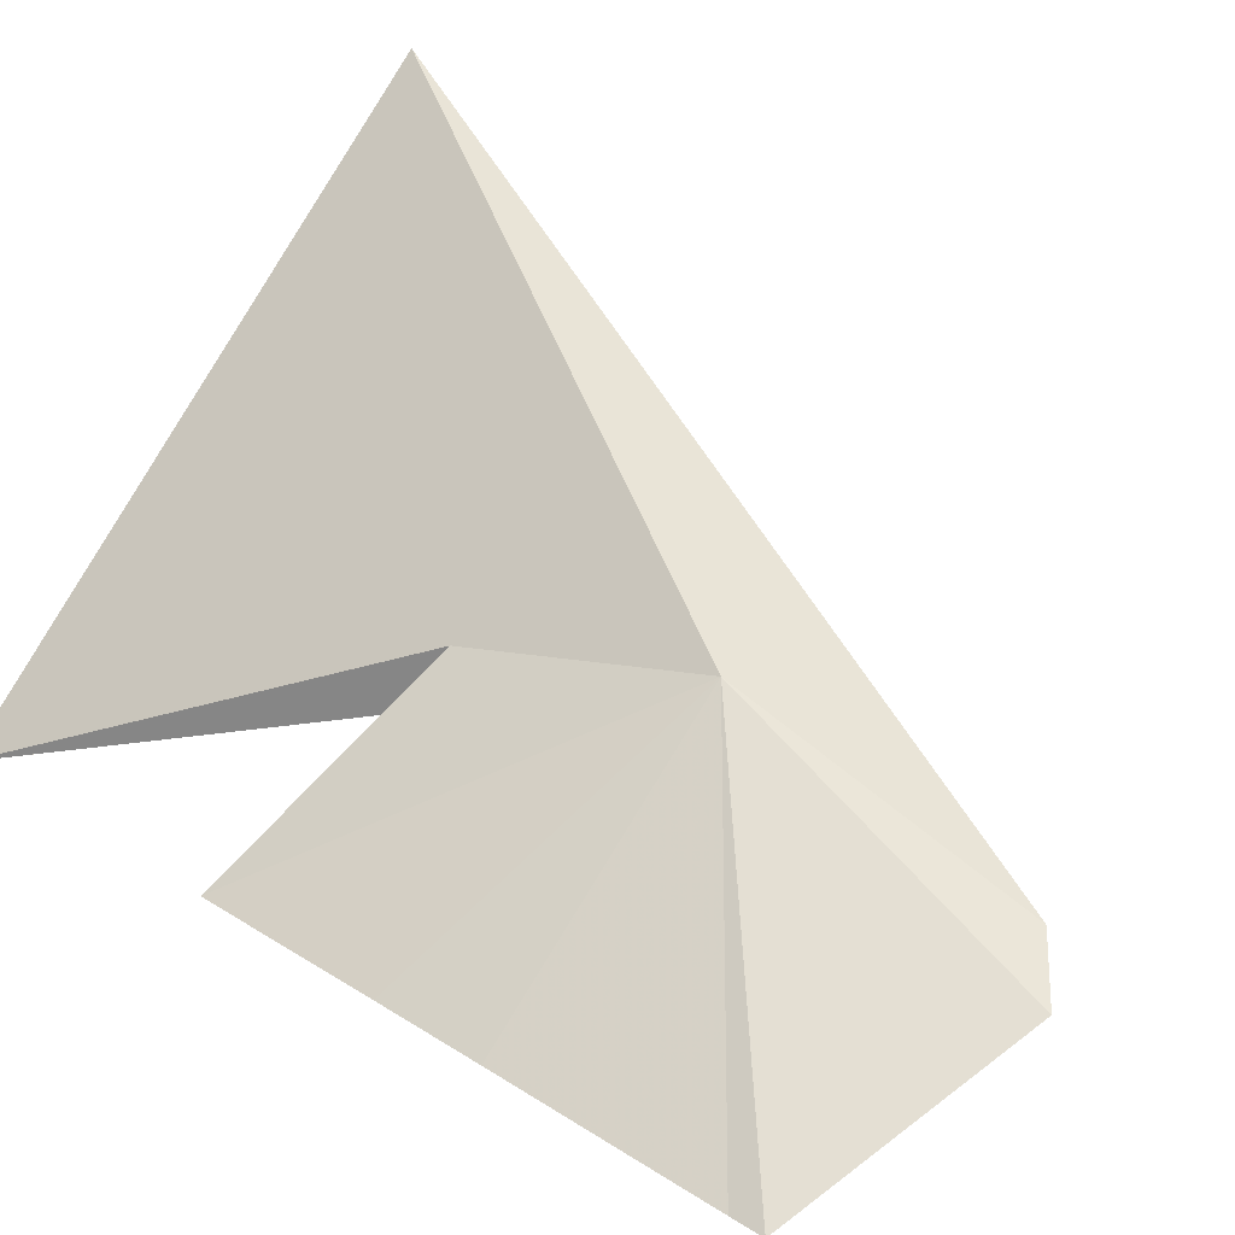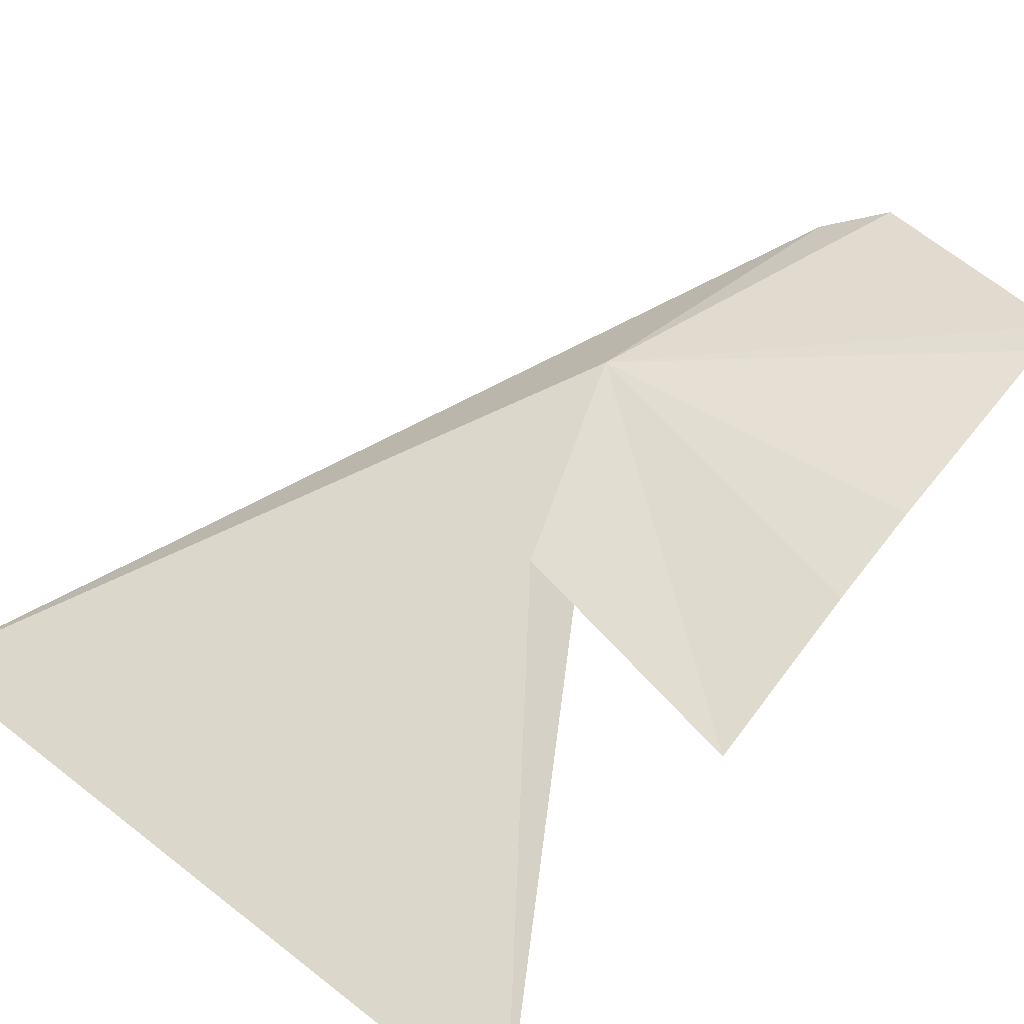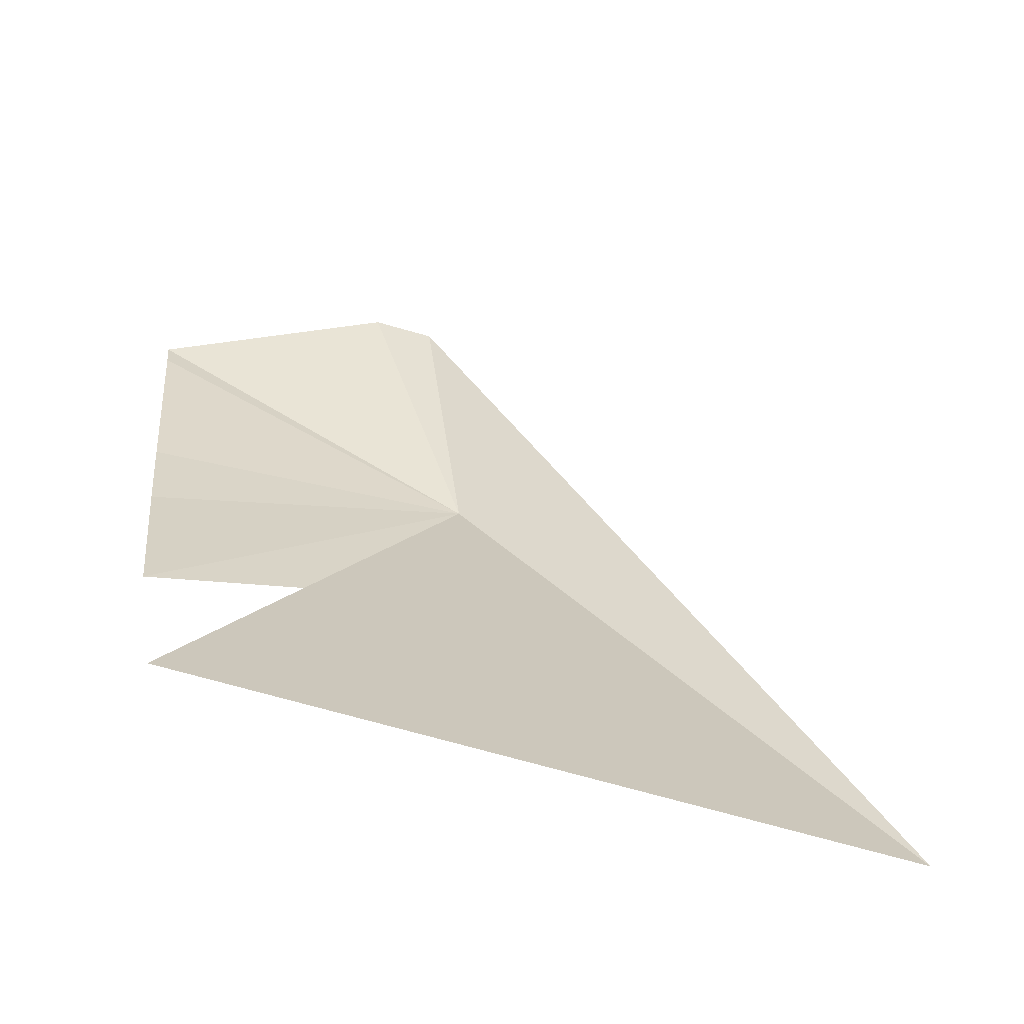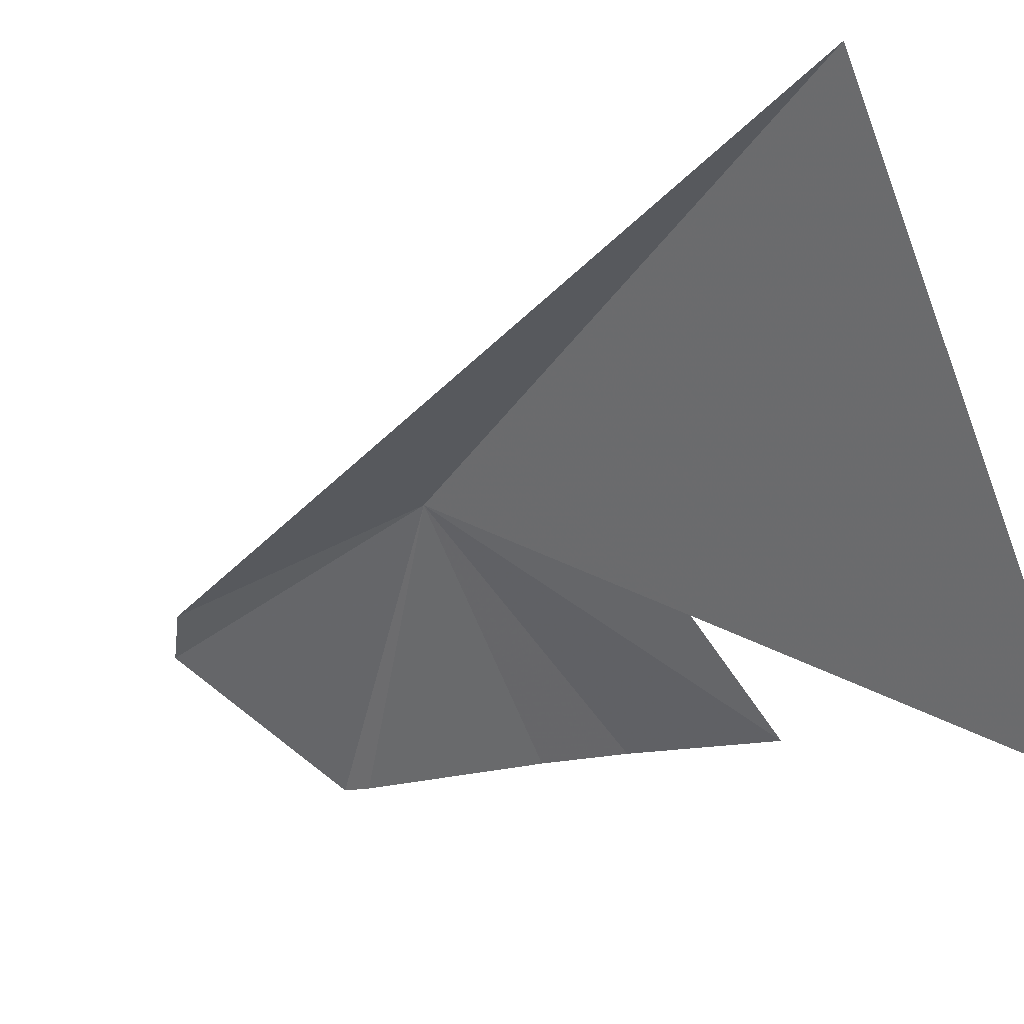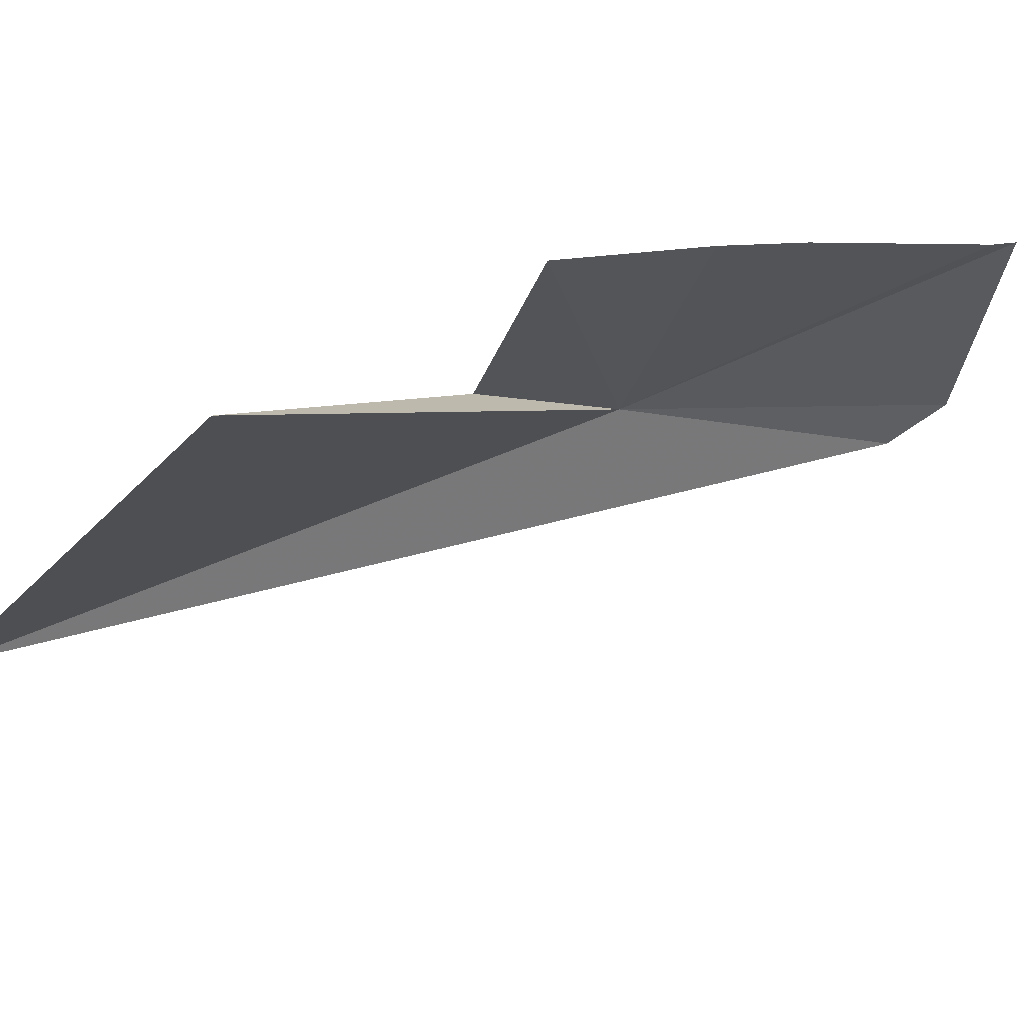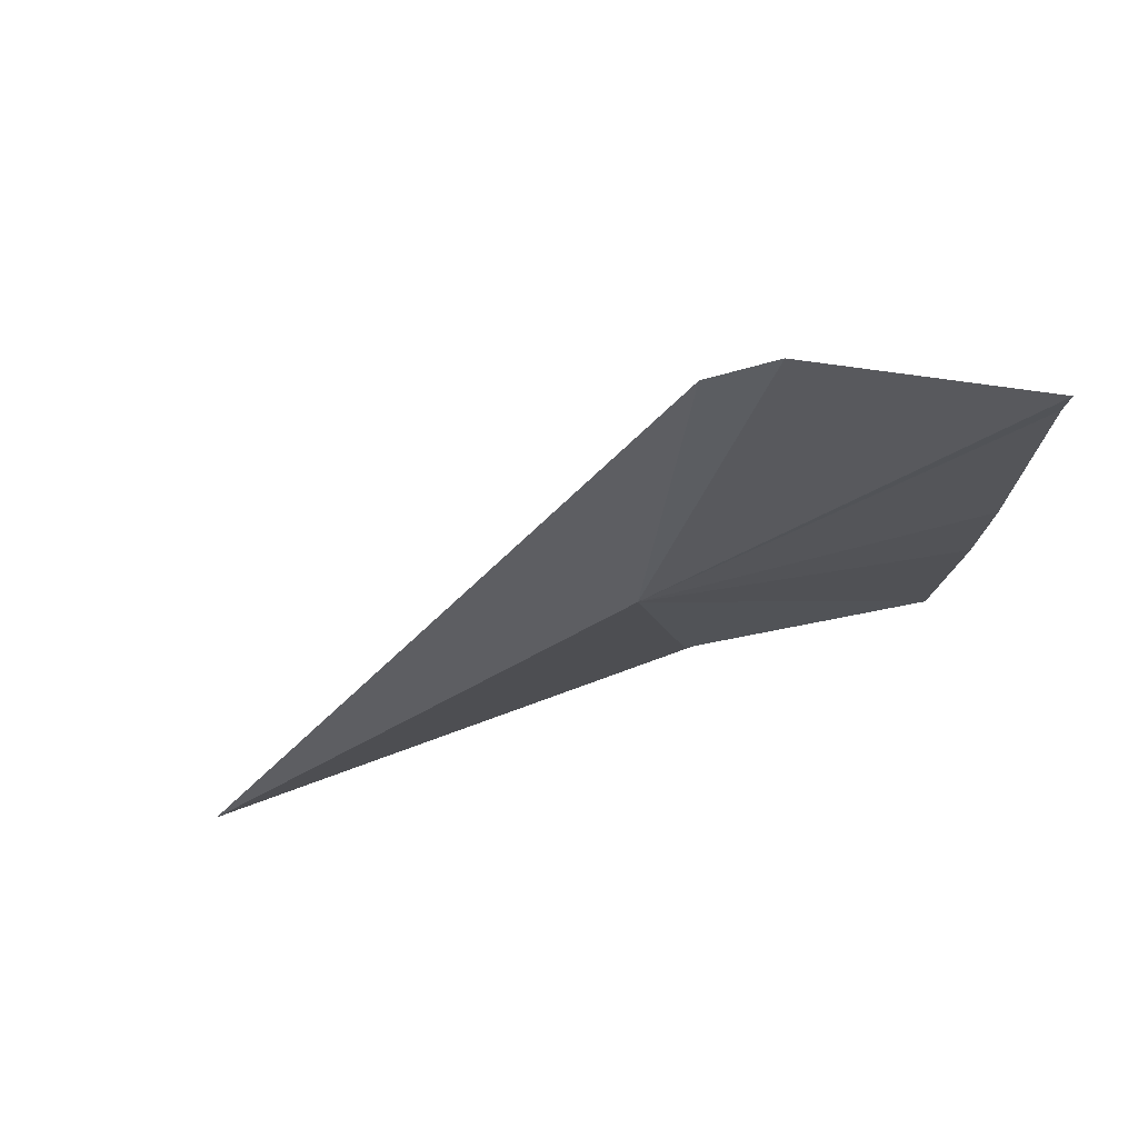
<metadata>
{"format":"obj","ext":"obj","renderer":"f3d","projection":"perspective","resolution":1024,"background":"white","views":[{"elev":75.9,"azim":-58.0,"up":"+Y"},{"elev":39.8,"azim":-139.6,"up":"+Y"},{"elev":-42.7,"azim":-15.3,"up":"+Z"},{"elev":-61.3,"azim":111.8,"up":"+Y"},{"elev":-28.3,"azim":-117.0,"up":"+Y"},{"elev":52.5,"azim":164.2,"up":"+Z"}]}
</metadata>
<code>
v 3.864 68.08 -46.74
v 1.596 68.04 -46.72
v 1.596 68.46 -45.33
v 1.596 68.54 -45.13
v 1.596 67.81 -47.37
v 1.596 67.37 -48.48
v 1.606 65.87 -50.36
v 3.366 67.57 -48.07
v 3.618 68.22 -44.74
v 3.222 68.38 -44.51
v 6.472 66.51 -50.41
f 1 4 3
f 1 2 5
f 1 5 6
f 1 9 10
f 1 11 9
f 1 6 8
f 1 3 2
f 1 8 7
f 1 7 11
f 1 10 4

</code>
